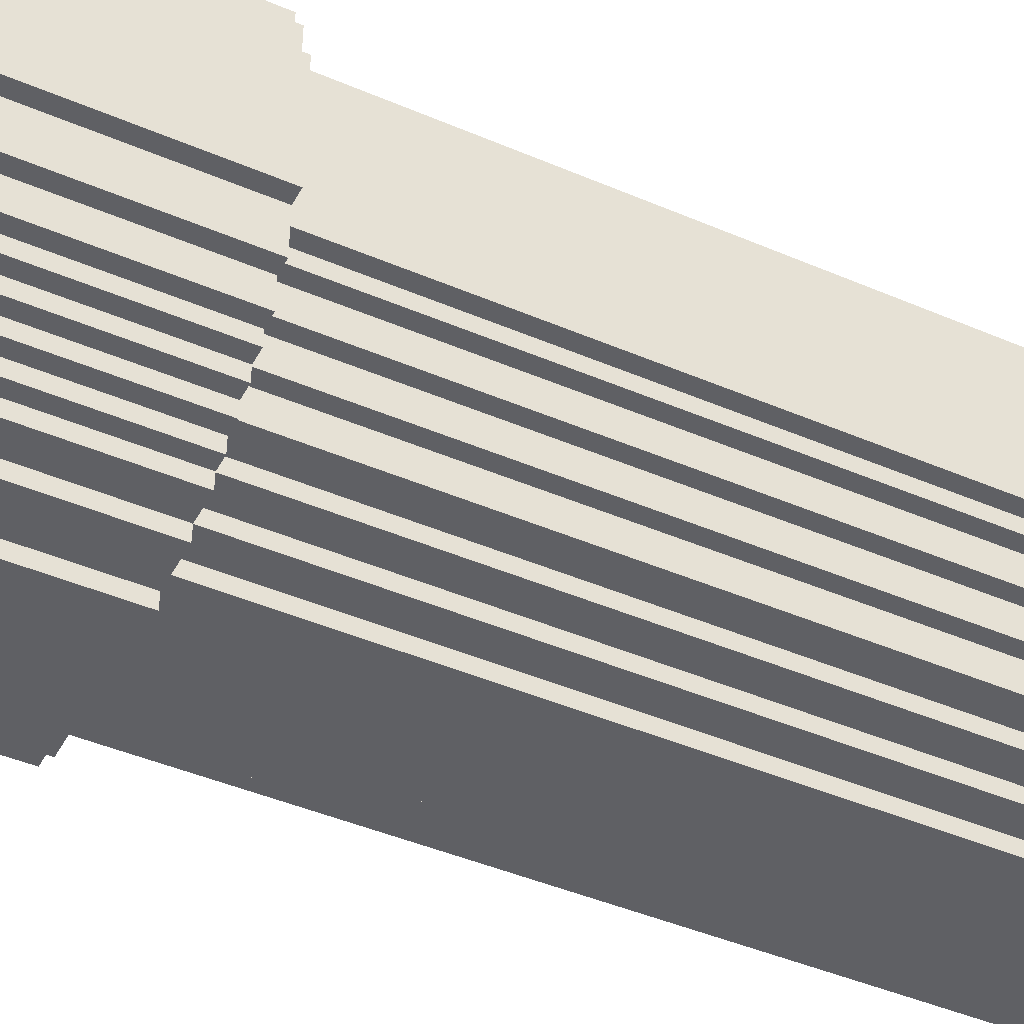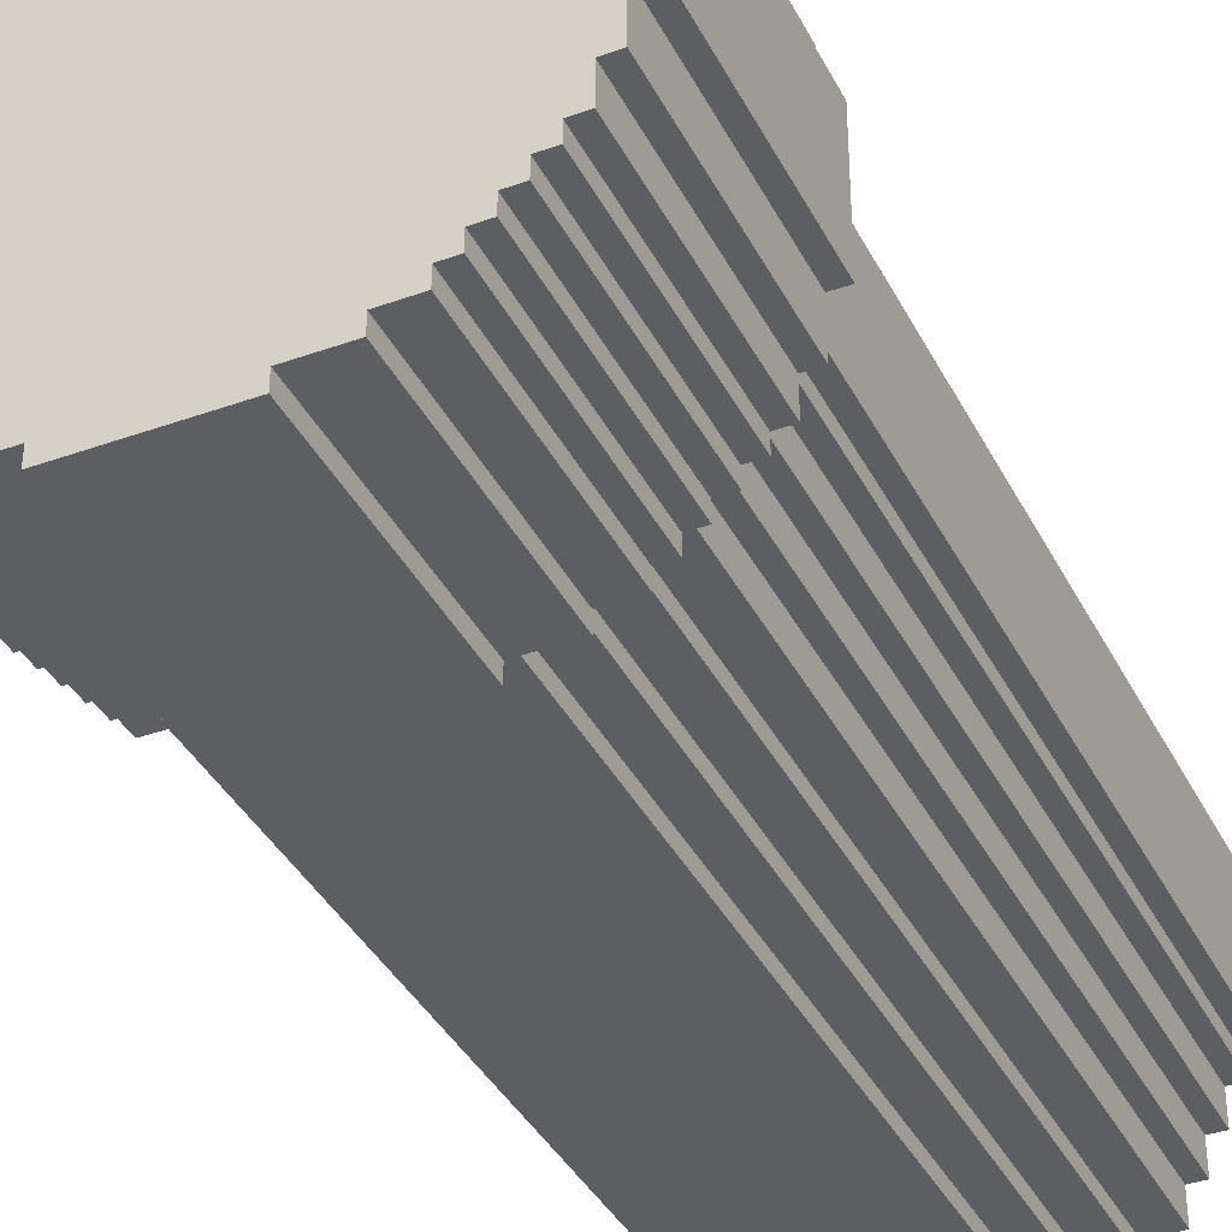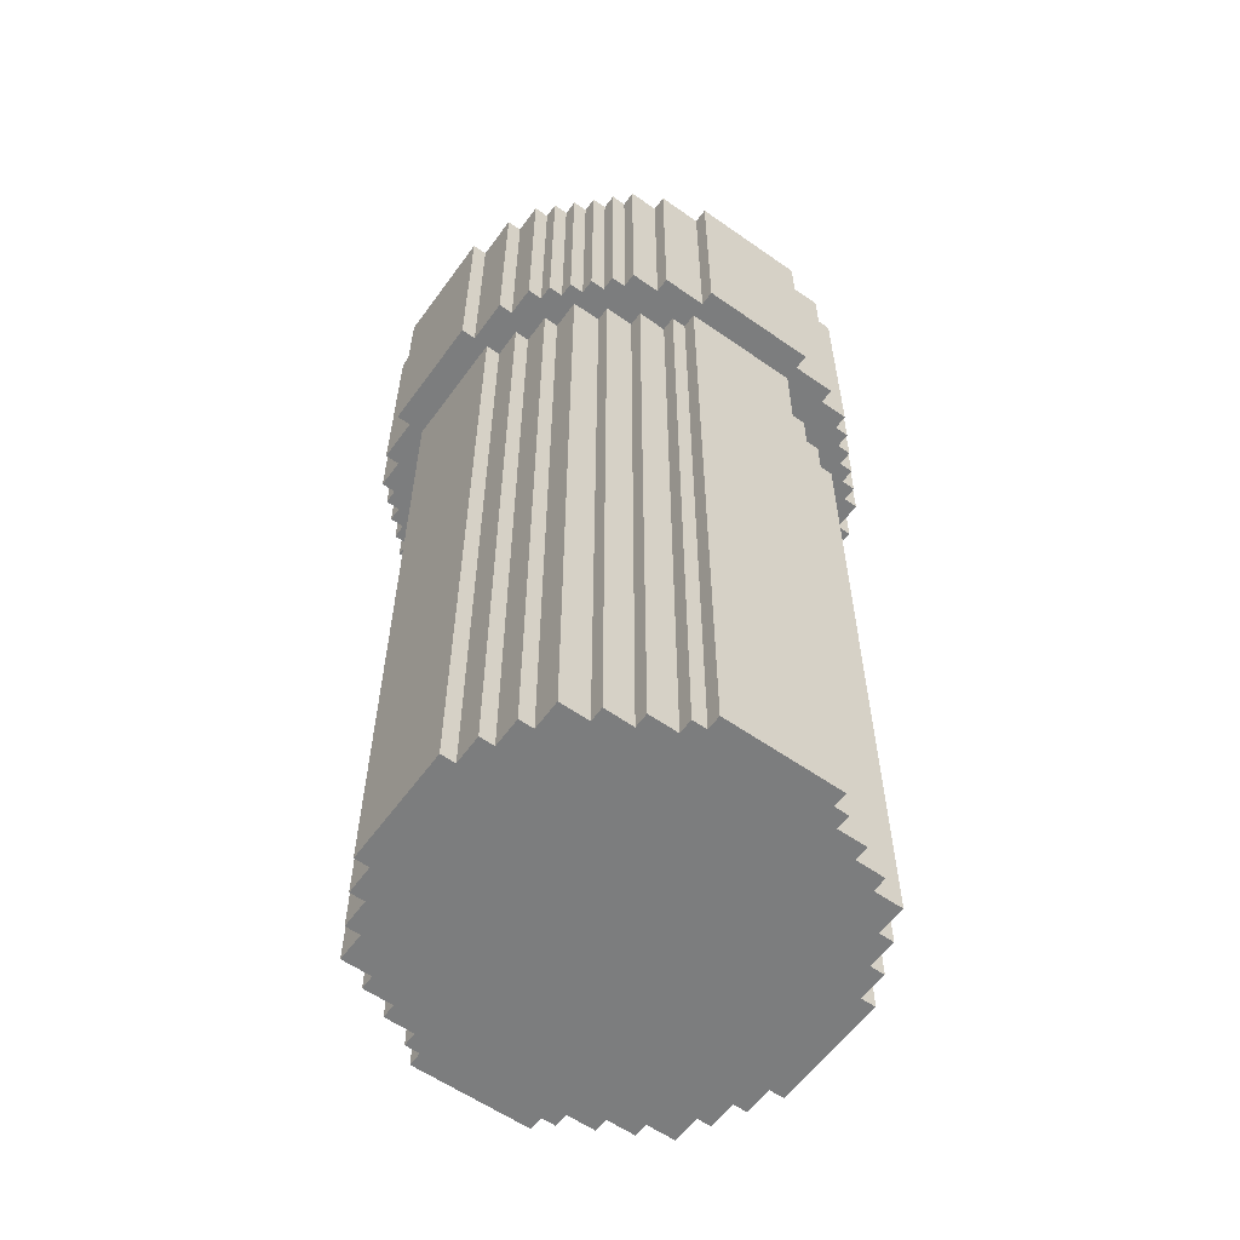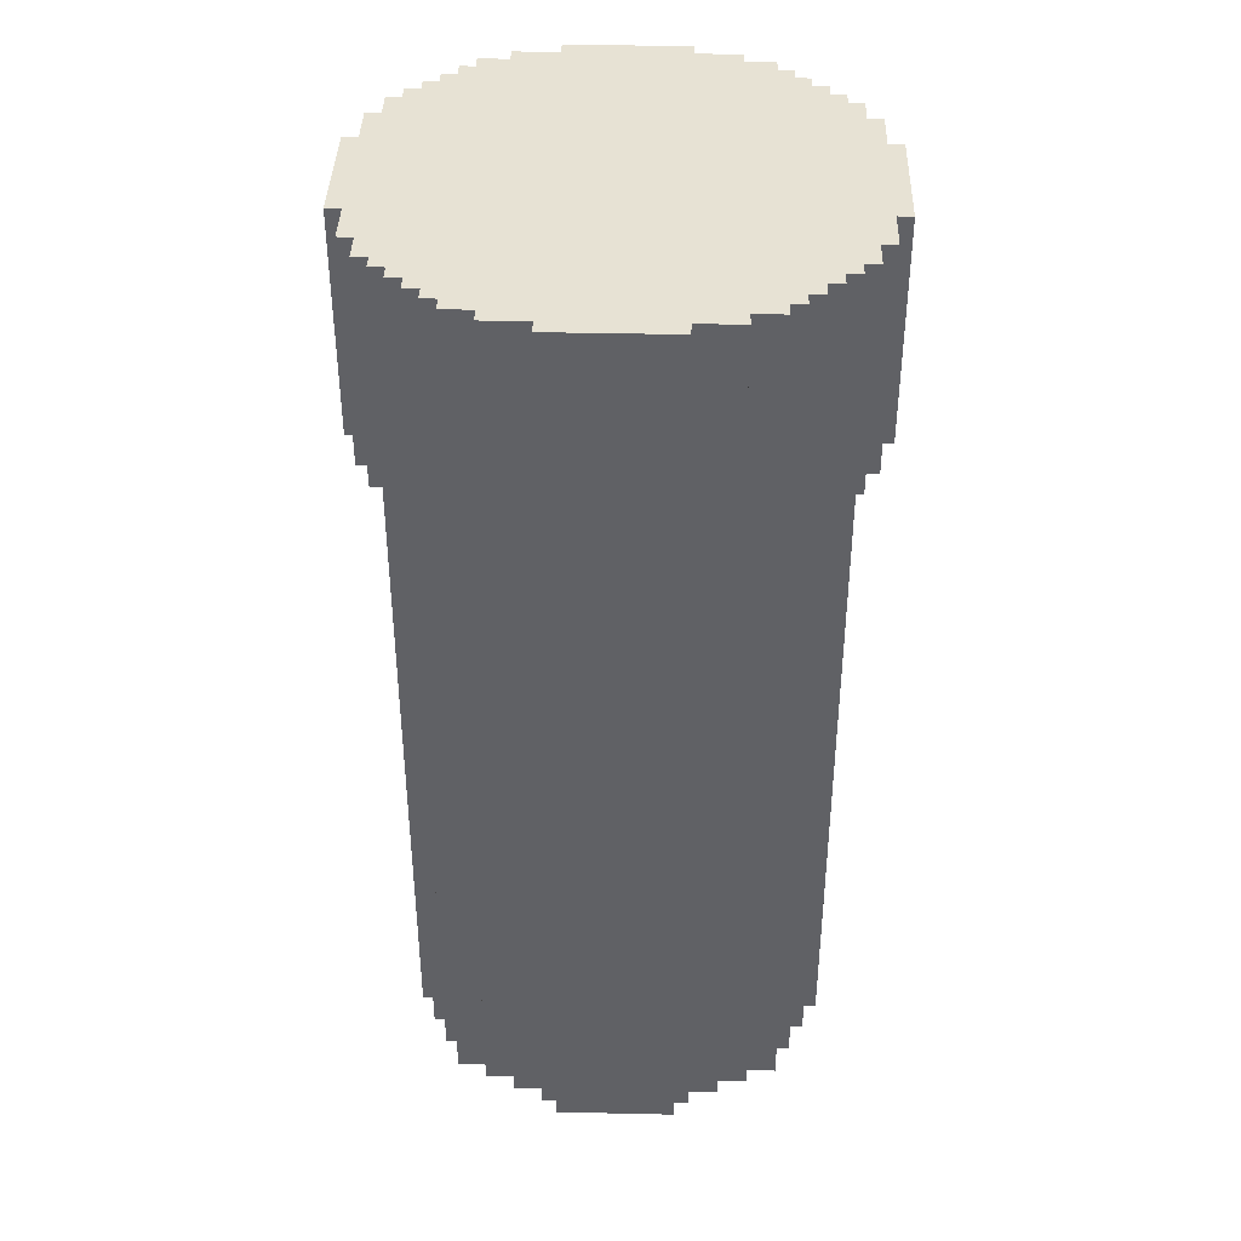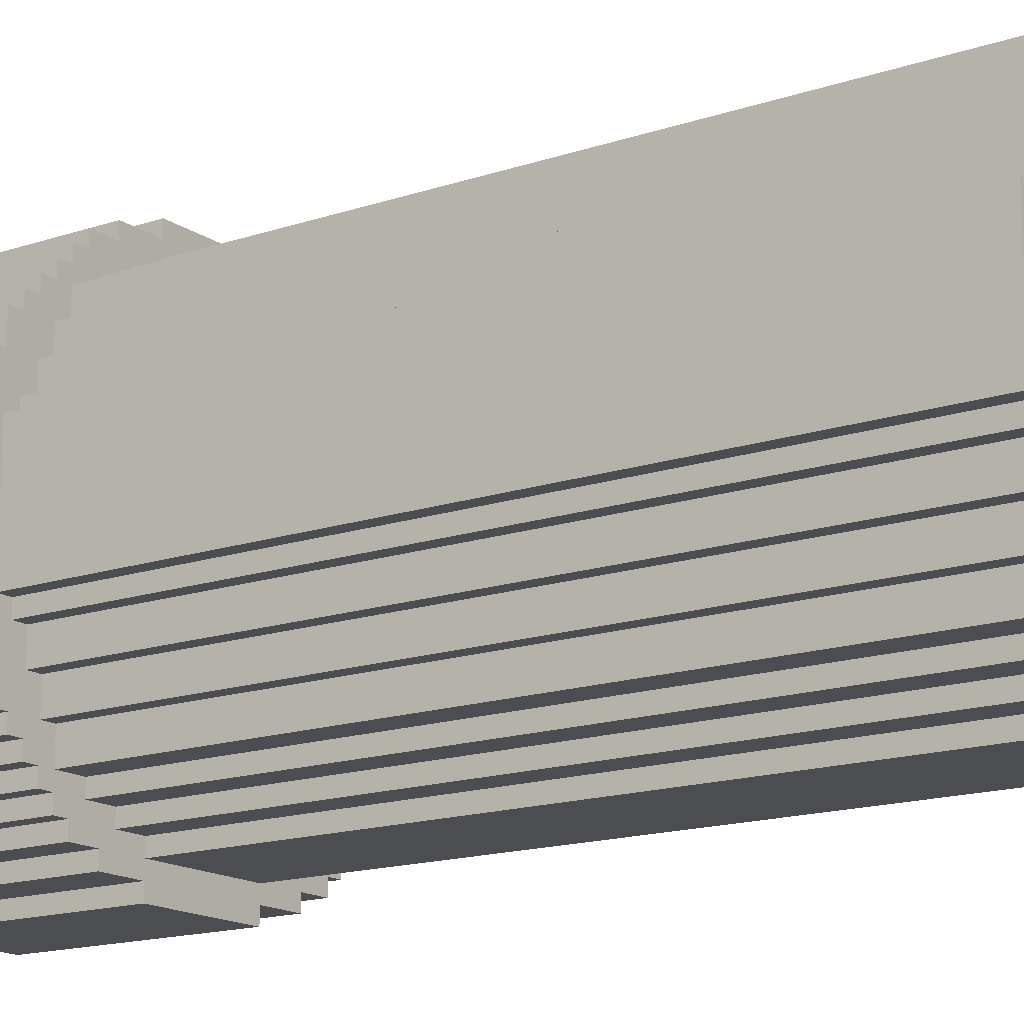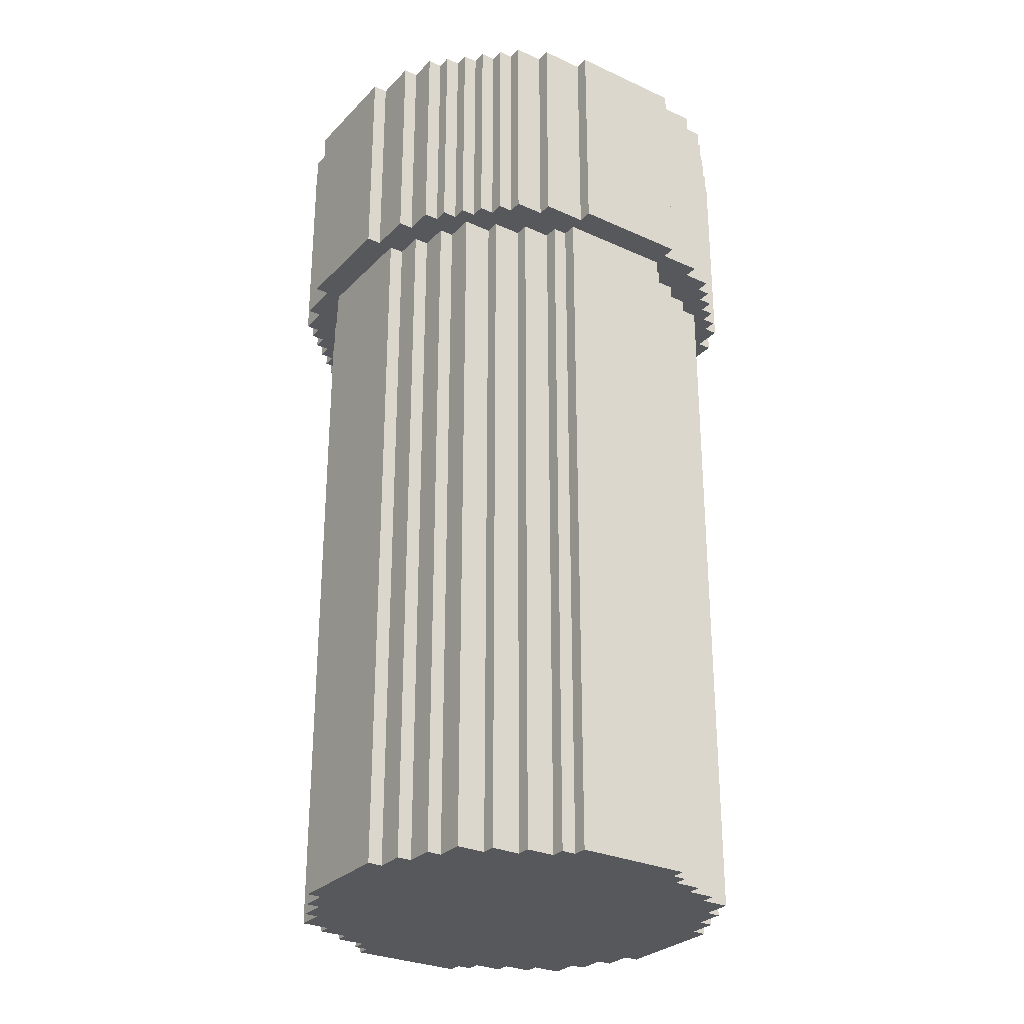
<metadata>
{"format":"obj","ext":"obj","renderer":"f3d","projection":"perspective","resolution":1024,"background":"white","views":[{"elev":-43.9,"azim":-116.8,"up":"+Z"},{"elev":-37.8,"azim":-155.4,"up":"+Z"},{"elev":-59.0,"azim":-125.8,"up":"+Y"},{"elev":39.7,"azim":-88.4,"up":"+Y"},{"elev":-15.7,"azim":-54.6,"up":"+Z"},{"elev":-28.7,"azim":55.6,"up":"+Y"}]}
</metadata>
<code>
v -11 17 -9
v -11 17 9
v 4 17 15
v 13 17 9
v 13 17 -10
v 8 -32 11
v -14 -32 -4
v 6 17 13
v 7 17 15
v 4 17 -16
v 4 17 14
v 15 32 -7
v 15 32 7
v -8 -32 11
v 13 17 10
v 13 -32 -4
v 12 32 11
v -8 -32 -12
v -12 17 -10
v -6 -32 -12
v 16 17 -4
v 14 17 9
v 13 -32 4
v -6 -32 12
v -12 17 10
v -6 -32 -13
v 13 -32 -5
v 13 -32 5
v 13 32 -9
v -9 32 -14
v -12 17 -11
v 13 17 -9
v -12 17 -7
v 11 17 -9
v 11 17 9
v -4 17 15
v 4 17 13
v -8 -32 12
v 13 32 9
v 13 32 -10
v 13 32 10
v -12 17 11
v 16 32 4
v -12 -32 -5
v -6 -32 13
v -12 -32 5
v 10 17 12
v -14 32 9
v -7 32 -15
v 13 17 -4
v 10 32 -12
v -9 17 -14
v -7 17 15
v -4 32 16
v -12 -32 -7
v -12 -32 7
v 10 17 -13
v -12 32 -10
v -11 32 12
v -12 32 10
v -12 32 -11
v -12 32 11
v 14 -32 -4
v 7 32 14
v 8 -32 -12
v -14 17 9
v 15 17 -7
v -8 17 12
v -4 32 -16
v -11 17 -11
v 15 17 -4
v 13 17 -5
v -11 17 11
v 12 17 11
v 13 17 5
v 4 32 -16
v -15 32 4
v -14 -32 4
v 4 32 16
v -11 17 -12
v 13 17 4
v 7 32 15
v -11 17 12
v -4 17 -15
v 14 17 4
v -13 17 -5
v -13 17 5
v 14 -32 4
v 10 32 12
v 14 32 -7
v 7 17 -14
v 10 32 -13
v 4 17 -15
v 10 32 13
v -7 17 -14
v -12 17 7
v -7 17 14
v -11 32 11
v 8 -32 -11
v -7 32 -14
v -11 -32 -7
v 4 17 16
v -11 -32 7
v -14 32 7
v -7 32 14
v -16 32 4
v 10 -32 -9
v -11 32 -12
v 15 17 7
v 15 32 -4
v -9 17 13
v -4 -32 -13
v 10 17 -11
v -4 -32 13
v -16 32 -4
v -4 -32 -14
v 14 17 -9
v 10 17 13
v 8 17 11
v 11 17 -7
v -4 -32 14
v -10 17 -11
v -10 17 11
v -10 17 -12
v -10 17 12
v 9 17 13
v -7 17 -15
v 9 17 -13
v 12 17 -11
v -11 -32 -9
v 7 17 -15
v 14 17 -4
v 10 17 11
v 9 17 -14
v 4 32 -15
v 10 -32 9
v 4 -32 -13
v -11 -32 9
v 4 -32 13
v -6 17 -13
v 4 -32 -14
v 12 17 -10
v -14 17 -7
v -6 17 13
v 7 17 14
v 4 -32 14
v 8 17 12
v 6 17 -13
v 12 -32 5
v -4 32 15
v -10 -32 -9
v -10 -32 9
v -4 17 16
v -9 17 -13
v -10 -32 -11
v -10 -32 11
v -14 32 -7
v -10 17 -13
v 14 32 9
v -10 17 13
v 7 32 -14
v -10 32 -12
v 6 17 -12
v -10 32 12
v -13 17 -9
v -10 32 -13
v 6 17 12
v 10 -32 -11
v -4 17 -16
v -8 17 -12
v 8 17 -11
v 12 17 -5
v 4 17 -13
v -7 32 15
v 10 -32 11
v -15 32 7
v 9 32 13
v 9 32 -14
v 9 32 14
v 12 32 -11
v 11 17 -11
v 8 -32 12
v 11 17 11
v 10 17 -12
v 11 17 -12
v -10 32 13
v 10 17 9
v -13 17 -4
v -13 17 4
v -12 17 -5
v 14 17 -7
v -12 17 5
v 14 17 7
v -13 17 9
v -14 32 -9
v -13 17 -10
v -14 17 -9
v -13 17 10
v -11 17 -7
v -13 -32 -4
v 6 -32 -12
v 12 -32 -5
v 11 17 12
v 15 32 4
v 11 -32 -7
v -11 17 7
v 16 32 -4
v 11 -32 7
v -15 32 -7
v 9 17 14
v -16 17 -4
v 11 17 7
v -10 17 -9
v -10 17 9
v 12 17 10
v 11 -32 -9
v 9 32 -13
v 11 -32 9
v 14 32 -9
v 11 32 -11
v 12 17 5
v 6 -32 12
v -8 17 -11
v 6 -32 -13
v -8 17 11
v -15 32 -4
v -6 17 -12
v 6 -32 13
v -6 17 12
v -13 -32 4
v -4 17 -13
v -13 -32 -5
v -4 17 13
v -13 -32 5
v -4 17 -14
v -13 32 -9
v -4 17 14
v -4 32 -15
v 11 32 11
v -16 17 4
v 11 32 -12
v 12 17 7
v -15 17 -4
v 11 32 12
v -15 17 4
v 16 17 4
v -9 17 14
v -14 17 7
v 4 32 15
v -9 32 -13
v -9 32 14
v -9 32 13
v -15 17 -7
v -8 -32 -11
v -15 17 7
v 12 17 -7
v 10 17 -9
v 4 17 -14
v -11 32 -11
v 7 32 -15
v 15 17 4
v -14 17 -4
v 12 -32 -7
v -14 17 4
v 8 17 -12
v -13 32 9
v 12 -32 7
v -13 32 -10
v 12 32 -10
v -13 32 10
v 12 32 10
v 14 32 7
o Cube
f 94 118 47
f 162 259 238
f 206 2 25
f 260 161 91
f 21 246 261
f 57 184 265
f 29 219 117
f 240 211 243
f 74 183 35
f 262 264 245
f 179 64 145
f 214 123 73
f 72 172 256
f 150 98 164
f 246 43 204
f 22 159 39
f 192 96 194
f 250 154 158
f 124 162 166
f 225 14 38
f 164 125 160
f 100 30 250
f 235 258 141
f 253 243 226
f 145 64 82
f 205 263 202
f 176 255 248
f 2 206 103
f 113 171 265
f 43 207 110
f 82 249 3
f 76 69 238
f 15 41 271
f 6 182 222
f 25 198 194
f 46 192 87
f 225 68 125
f 219 90 191
f 233 144 45
f 200 232 44
f 129 180 269
f 74 17 239
f 96 192 46
f 35 218 208
f 60 270 198
f 244 89 47
f 109 193 85
f 179 210 126
f 102 153 36
f 50 72 191
f 115 106 77
f 248 255 245
f 238 259 157
f 185 181 113
f 73 42 25
f 68 229 144
f 221 149 28
f 191 67 71
f 142 5 32
f 46 234 230
f 197 195 236
f 134 128 148
f 29 32 5
f 34 257 113
f 249 239 272
f 2 138 152
f 199 101 55
f 123 214 152
f 231 112 26
f 229 68 38
f 237 11 3
f 217 178 161
f 190 44 232
f 207 21 71
f 6 119 147
f 130 1 213
f 239 17 271
f 95 100 49
f 84 238 69
f 11 146 139
f 272 159 22
f 142 32 72
f 84 127 49
f 53 97 237
f 189 87 248
f 136 175 6
f 265 163 148
f 125 83 73
f 144 233 237
f 128 217 92
f 27 72 50
f 235 116 112
f 60 62 98
f 125 164 59
f 249 82 64
f 122 223 254
f 132 85 88
f 41 15 4
f 146 121 114
f 208 136 6
f 236 195 157
f 23 81 75
f 32 117 191
f 202 149 46
f 208 222 24
f 99 168 107
f 120 205 216
f 259 108 80
f 200 44 46
f 177 94 89
f 160 125 68
f 39 159 272
f 253 209 157
f 129 142 34
f 194 66 248
f 116 141 137
f 224 148 163
f 150 174 53
f 153 54 150
f 204 13 109
f 97 247 111
f 154 250 30
f 31 19 58
f 30 100 95
f 133 187 35
f 31 61 259
f 163 265 65
f 110 71 67
f 170 18 254
f 272 13 204
f 161 260 135
f 118 94 177
f 161 178 134
f 114 45 24
f 34 216 107
f 70 80 124
f 106 115 211
f 164 98 59
f 222 182 147
f 212 208 267
f 243 253 143
f 76 135 93
f 124 158 154
f 176 77 245
f 37 139 228
f 79 102 3
f 109 13 272
f 202 172 72
f 95 127 84
f 8 228 222
f 113 257 107
f 208 218 136
f 103 56 46
f 64 179 177
f 223 122 124
f 12 67 191
f 62 42 73
f 48 104 248
f 48 66 194
f 103 46 149
f 51 184 57
f 269 180 220
f 187 136 218
f 258 235 84
f 115 226 243
f 188 200 7
f 89 64 177
f 249 64 89
f 231 140 95
f 135 260 131
f 264 262 7
f 89 244 239
f 29 269 90
f 16 50 132
f 43 246 21
f 162 124 80
f 213 1 70
f 264 78 230
f 250 166 162
f 144 229 24
f 272 239 271
f 81 23 88
f 181 220 180
f 122 155 151
f 60 104 266
f 161 51 217
f 96 56 103
f 266 270 60
f 252 105 164
f 154 52 95
f 271 41 39
f 40 5 142
f 256 172 202
f 60 25 42
f 222 228 139
f 244 203 183
f 222 139 114
f 272 271 39
f 86 188 262
f 79 54 153
f 227 170 154
f 20 26 112
f 137 201 20
f 148 173 258
f 83 59 98
f 236 157 58
f 227 20 18
f 225 123 156
f 268 58 19
f 135 110 90
f 54 79 249
f 152 138 103
f 149 267 208
f 113 168 99
f 33 55 44
f 157 209 226
f 90 219 29
f 29 40 269
f 220 241 51
f 35 212 242
f 110 12 90
f 234 87 189
f 202 27 16
f 104 48 266
f 256 120 34
f 136 187 133
f 75 81 85
f 185 241 220
f 111 252 186
f 269 220 90
f 14 156 152
f 63 88 23
f 147 119 133
f 162 108 259
f 23 28 149
f 157 259 58
f 161 135 220
f 24 38 14
f 1 130 101
f 162 100 250
f 14 152 103
f 78 7 200
f 236 268 196
f 242 267 149
f 77 176 104
f 261 85 132
f 249 204 110
f 266 194 198
f 141 258 173
f 135 77 150
f 137 224 201
f 44 55 101
f 53 174 105
f 169 10 93
f 101 151 254
f 23 149 202
f 238 49 100
f 8 167 147
f 51 92 217
f 22 4 75
f 203 47 133
f 9 3 11
f 107 216 205
f 11 237 121
f 242 221 75
f 118 126 147
f 37 8 145
f 259 61 58
f 201 65 99
f 15 215 242
f 77 135 238
f 58 268 236
f 164 186 252
f 101 130 151
f 98 104 60
f 252 251 105
f 150 77 104
f 210 145 8
f 195 197 143
f 200 188 86
f 69 76 10
f 254 18 20
f 205 120 256
f 252 111 247
f 205 202 44
f 241 185 184
f 106 240 245
f 17 74 215
f 65 265 171
f 6 175 133
f 105 251 247
f 205 101 20
f 105 174 150
f 20 227 140
f 201 99 107
f 178 217 128
f 173 148 224
f 151 155 254
f 233 114 121
f 131 91 258
f 33 190 86
f 197 165 86
f 33 165 196
f 1 199 33
f 31 70 1
f 89 94 47
f 100 162 238
f 96 206 25
f 131 260 91
f 71 21 261
f 128 57 265
f 32 29 117
f 245 240 243
f 215 74 35
f 243 262 245
f 210 179 145
f 2 214 73
f 105 150 164
f 261 246 204
f 4 22 39
f 87 192 194
f 166 250 158
f 158 124 166
f 68 225 38
f 186 164 160
f 116 235 141
f 209 253 226
f 9 145 82
f 104 176 248
f 138 2 103
f 184 113 265
f 204 43 110
f 9 82 3
f 135 76 238
f 215 15 271
f 96 25 194
f 234 46 87
f 123 225 125
f 117 219 191
f 114 233 45
f 142 129 269
f 183 74 239
f 56 96 46
f 212 35 208
f 25 60 198
f 203 244 47
f 261 109 85
f 177 179 126
f 3 102 36
f 132 50 191
f 226 115 77
f 264 248 245
f 226 238 157
f 184 185 113
f 2 73 25
f 111 68 144
f 75 221 28
f 132 191 71
f 165 197 236
f 91 134 148
f 40 29 5
f 181 34 113
f 204 249 272
f 214 2 152
f 33 199 55
f 156 123 152
f 140 231 26
f 24 229 38
f 36 237 3
f 86 190 232
f 110 207 71
f 182 6 147
f 151 130 213
f 127 95 49
f 169 84 69
f 37 11 139
f 193 272 22
f 256 142 72
f 238 84 49
f 36 53 237
f 264 189 248
f 128 265 148
f 123 125 73
f 97 144 237
f 57 128 92
f 16 27 50
f 231 235 112
f 83 125 59
f 155 122 254
f 63 132 88
f 39 41 4
f 139 146 114
f 222 208 6
f 28 23 75
f 72 32 191
f 44 202 46
f 103 208 24
f 34 120 216
f 70 259 80
f 230 200 46
f 111 160 68
f 143 253 157
f 181 129 34
f 87 194 248
f 112 116 137
f 201 224 163
f 36 150 53
f 36 153 150
f 261 204 109
f 144 97 111
f 52 154 30
f 61 31 58
f 52 30 95
f 183 133 35
f 70 31 259
f 201 163 65
f 12 110 67
f 223 170 254
f 126 118 177
f 91 161 134
f 257 34 107
f 122 70 124
f 240 106 211
f 167 222 147
f 242 212 267
f 262 243 143
f 10 76 93
f 170 124 154
f 255 176 245
f 8 37 228
f 249 79 3
f 193 109 272
f 27 202 72
f 235 95 84
f 167 8 222
f 168 113 107
f 170 223 124
f 90 12 191
f 98 62 73
f 66 48 248
f 266 48 194
f 208 103 149
f 92 51 57
f 35 187 218
f 93 258 84
f 211 115 243
f 262 188 7
f 239 249 89
f 235 231 95
f 93 135 131
f 78 264 7
f 63 16 132
f 207 43 21
f 108 162 80
f 122 213 70
f 189 264 230
f 45 144 24
f 85 81 88
f 129 181 180
f 213 122 151
f 206 96 103
f 140 154 95
f 269 40 142
f 263 256 202
f 62 60 42
f 239 244 183
f 24 222 114
f 143 86 262
f 102 79 153
f 140 227 154
f 112 137 20
f 91 148 258
f 73 83 98
f 170 227 18
f 14 225 156
f 196 268 19
f 220 135 90
f 150 54 249
f 171 113 99
f 190 33 44
f 215 35 242
f 230 234 189
f 142 256 34
f 175 136 133
f 193 75 85
f 181 185 220
f 160 111 186
f 16 63 23
f 47 147 133
f 51 161 220
f 199 1 101
f 24 14 103
f 230 78 200
f 165 236 196
f 221 242 149
f 71 261 132
f 150 249 110
f 270 266 198
f 137 141 173
f 110 135 150
f 97 53 105
f 84 169 93
f 20 101 254
f 16 23 202
f 126 8 147
f 193 22 75
f 183 203 133
f 145 9 11
f 146 11 121
f 4 242 75
f 47 118 147
f 11 37 145
f 4 15 242
f 226 77 238
f 98 150 104
f 126 210 8
f 157 195 143
f 232 200 86
f 169 69 10
f 263 205 256
f 251 252 247
f 101 205 44
f 51 241 184
f 77 106 245
f 271 17 215
f 99 65 171
f 119 6 133
f 97 105 247
f 201 205 20
f 26 20 140
f 205 201 107
f 134 178 128
f 137 173 224
f 237 233 121
f 93 131 258
f 165 33 86
f 143 197 86
f 19 33 196
f 19 1 33
f 19 31 1

</code>
